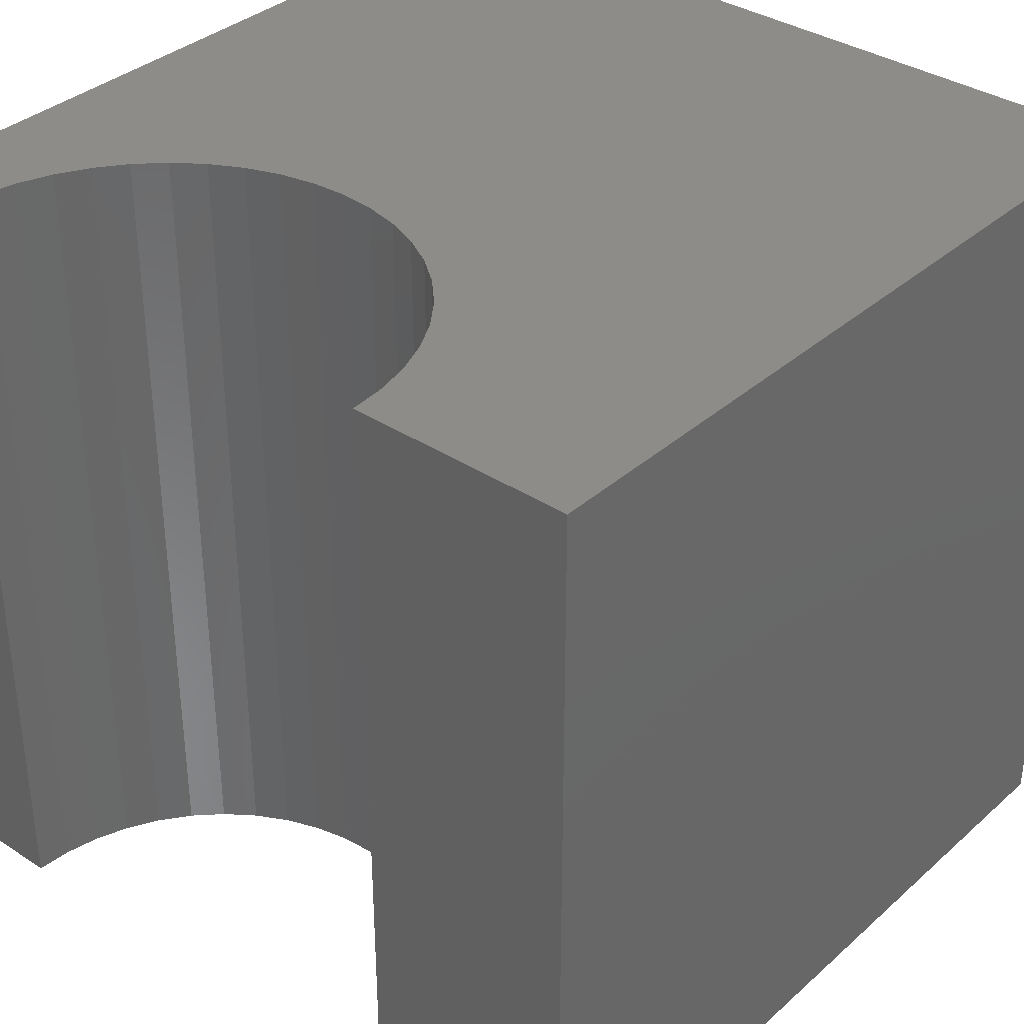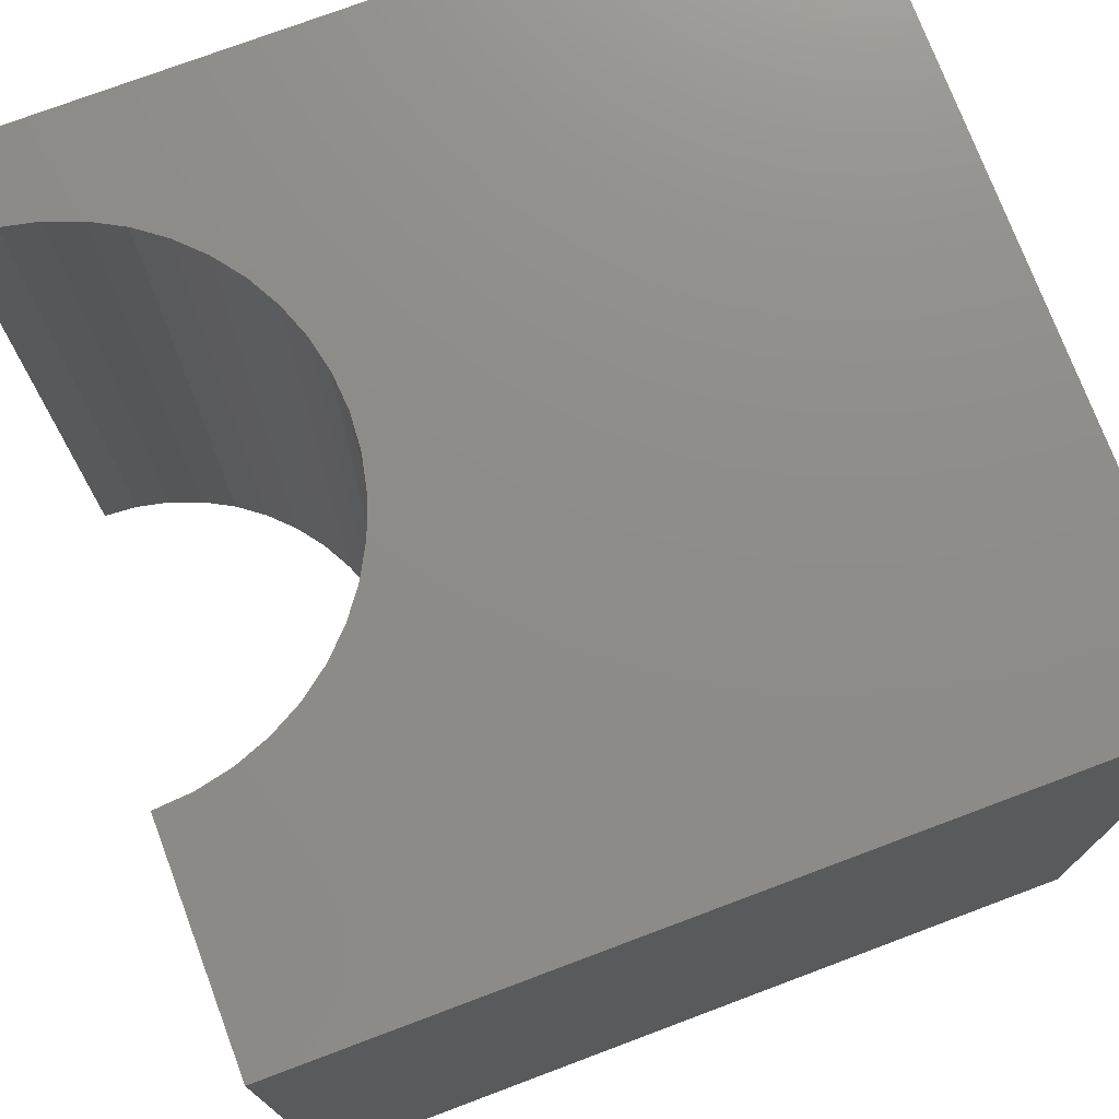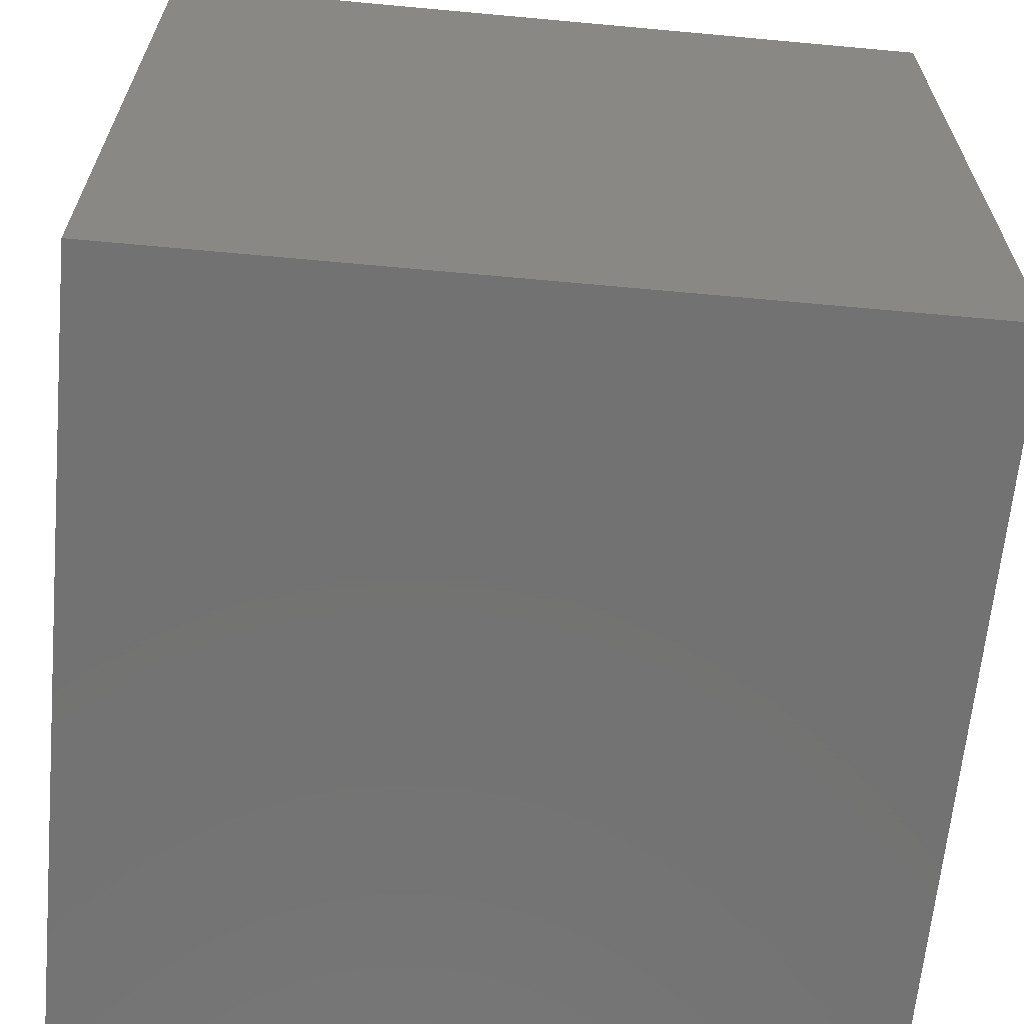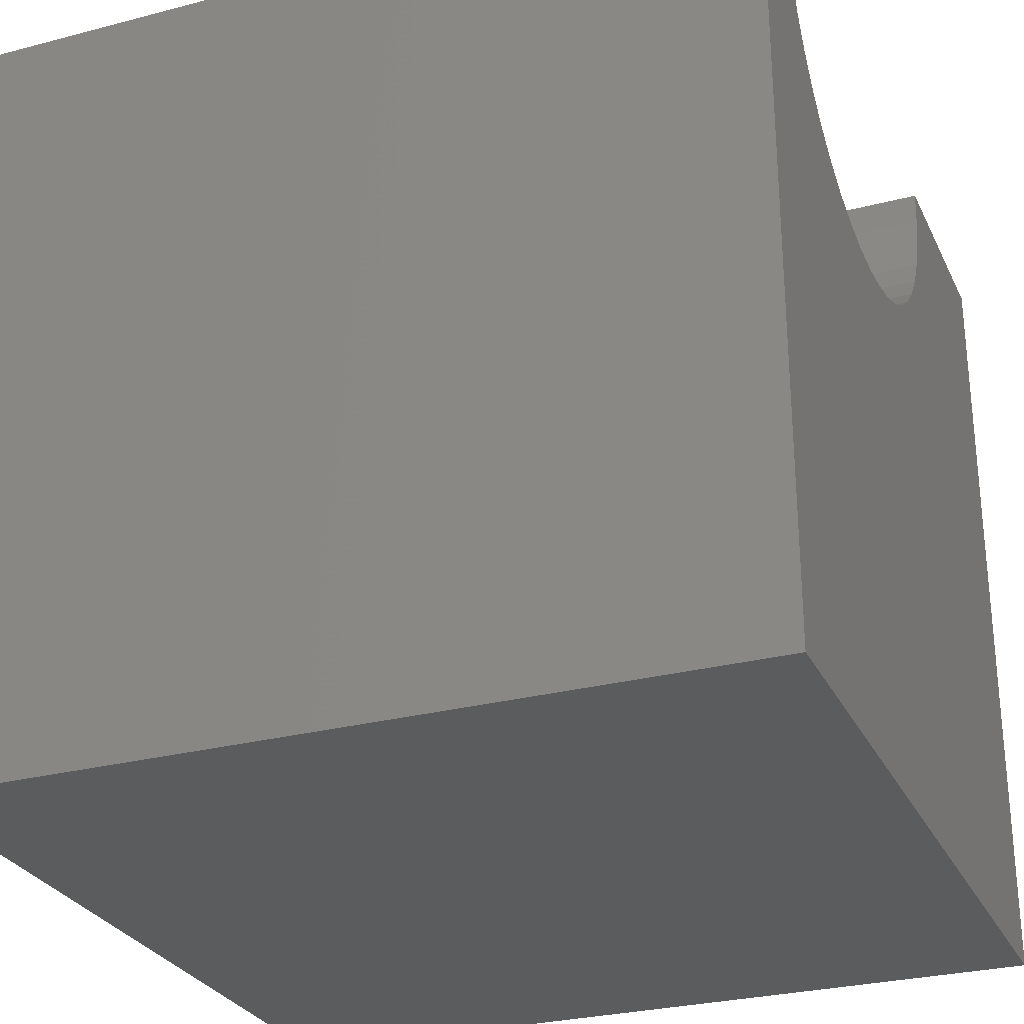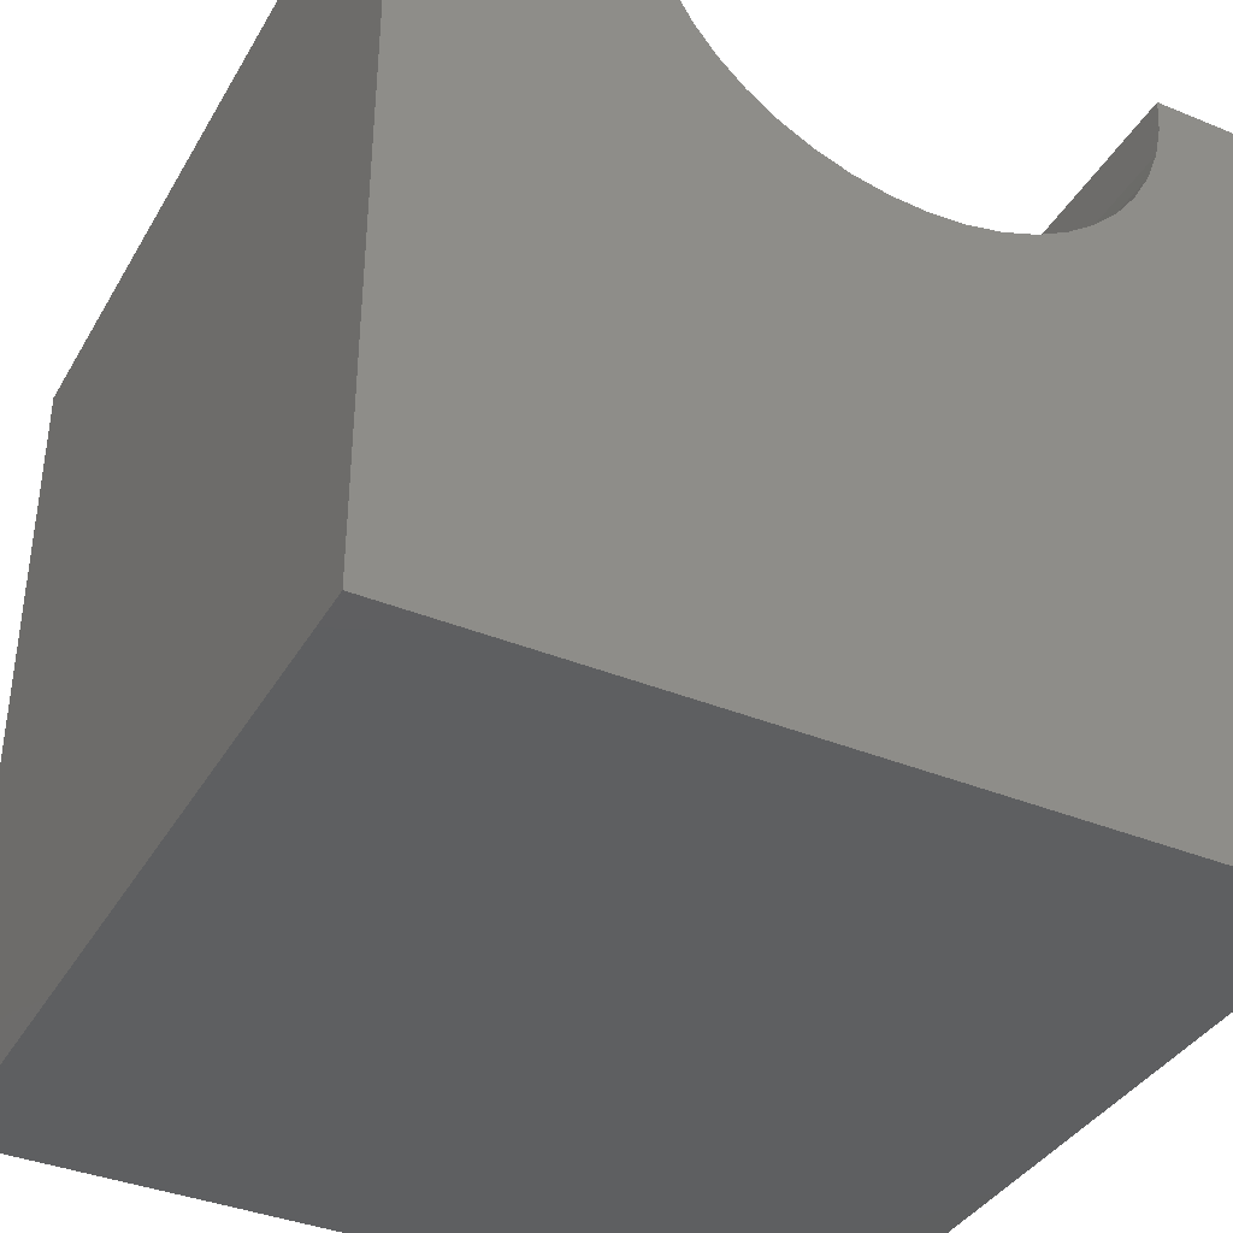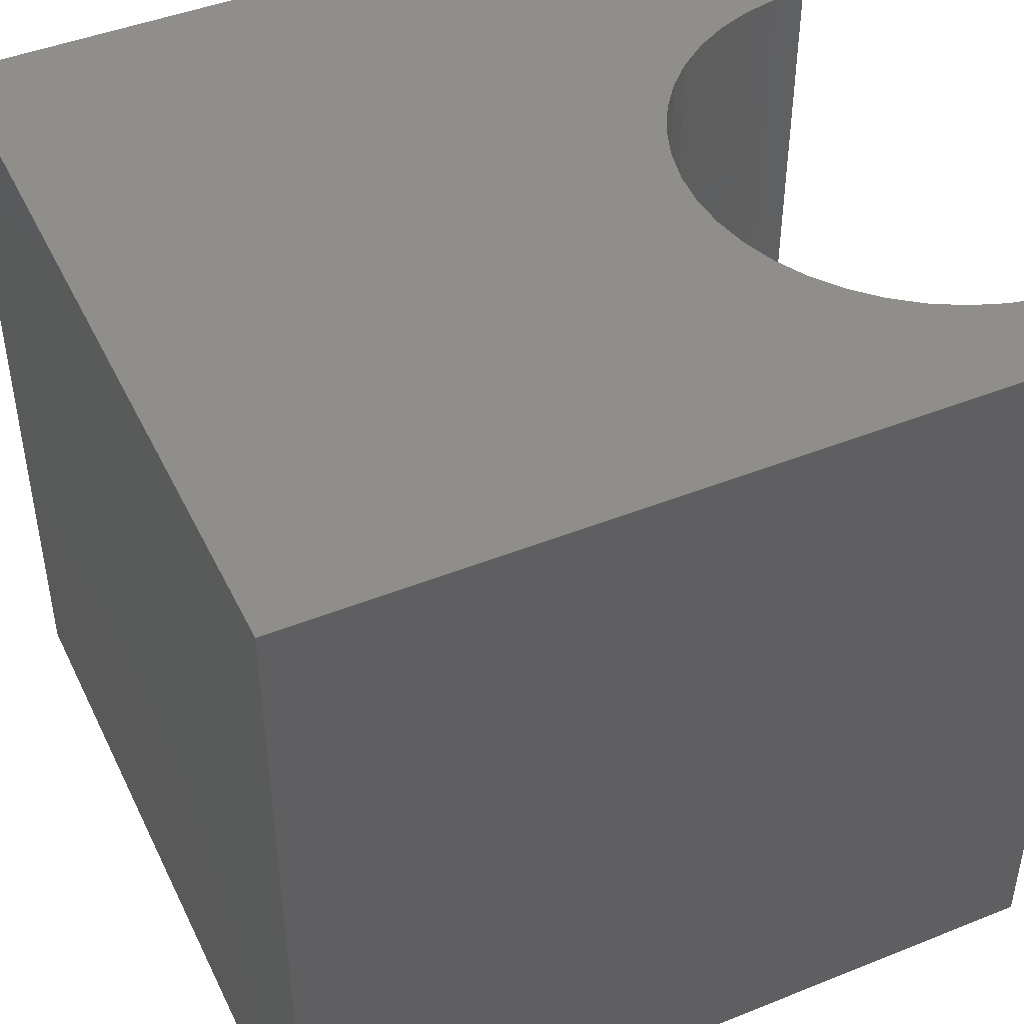
<metadata>
{"format":"stl","ext":"stl","renderer":"f3d","projection":"perspective","resolution":1024,"background":"white","views":[{"elev":35.5,"azim":40.8,"up":"+Y"},{"elev":74.7,"azim":69.4,"up":"+Y"},{"elev":-64.4,"azim":84.7,"up":"+Z"},{"elev":-28.2,"azim":-68.4,"up":"+Z"},{"elev":-38.0,"azim":152.7,"up":"+Z"},{"elev":45.3,"azim":-114.8,"up":"+Y"}]}
</metadata>
<code>
# stl→obj: 54 verts, 104 faces
v 1.013 10 10
v 0 10 10
v 1.013 0 10
v 0 0 10
v 0 10 0
v 0 0 0
v 7.234 0 10
v 10 0 10
v 7.234 10 10
v 10 10 10
v 10 10 0
v 10 0 0
v 7.202 10 9.557
v 6.474 10 7.963
v 6.74 10 8.318
v 6.953 10 8.708
v 7.108 10 9.124
v 1.507 10 8.318
v 1.773 10 7.963
v 2.087 10 7.649
v 5 10 7.016
v 5.415 10 7.171
v 2.442 10 7.383
v 2.831 10 7.171
v 3.247 10 7.016
v 5.805 10 7.383
v 6.16 10 7.649
v 1.045 10 9.557
v 1.139 10 9.124
v 1.294 10 8.708
v 3.681 10 6.921
v 4.123 10 6.89
v 4.566 10 6.921
v 1.045 0 9.557
v 6.74 0 8.318
v 6.474 0 7.963
v 7.202 0 9.557
v 7.108 0 9.124
v 6.953 0 8.708
v 6.16 0 7.649
v 5.805 0 7.383
v 5.415 0 7.171
v 2.831 0 7.171
v 3.247 0 7.016
v 3.681 0 6.921
v 2.442 0 7.383
v 2.087 0 7.649
v 1.773 0 7.963
v 1.507 0 8.318
v 1.294 0 8.708
v 1.139 0 9.124
v 5 0 7.016
v 4.566 0 6.921
v 4.123 0 6.89
f 1 2 3
f 3 2 4
f 2 5 4
f 4 5 6
f 7 8 9
f 9 8 10
f 11 10 12
f 12 10 8
f 5 11 6
f 6 11 12
f 13 9 10
f 14 15 11
f 11 15 16
f 11 16 10
f 10 16 17
f 10 17 13
f 18 19 5
f 5 19 20
f 21 22 11
f 20 23 5
f 5 23 24
f 5 24 25
f 22 26 11
f 11 26 27
f 11 27 14
f 1 28 2
f 2 28 29
f 2 29 5
f 5 29 30
f 5 30 18
f 25 31 5
f 5 31 32
f 5 32 11
f 11 32 33
f 11 33 21
f 34 3 4
f 35 36 12
f 7 37 8
f 8 37 38
f 8 38 12
f 12 38 39
f 12 39 35
f 36 40 12
f 12 40 41
f 12 41 42
f 43 6 44
f 44 6 45
f 43 46 6
f 6 46 47
f 6 47 48
f 48 49 6
f 6 49 50
f 6 50 4
f 4 50 51
f 4 51 34
f 42 52 12
f 12 52 53
f 12 53 6
f 6 53 54
f 6 54 45
f 7 9 13
f 7 13 37
f 37 13 17
f 37 17 38
f 38 17 16
f 38 16 39
f 39 16 15
f 39 15 35
f 35 15 14
f 35 14 36
f 36 14 27
f 36 27 40
f 40 27 26
f 40 26 41
f 41 26 22
f 41 22 42
f 42 22 21
f 42 21 52
f 52 21 33
f 52 33 53
f 53 33 32
f 53 32 54
f 54 32 31
f 54 31 45
f 45 31 25
f 45 25 44
f 44 25 24
f 44 24 43
f 43 24 23
f 43 23 46
f 46 23 20
f 46 20 47
f 47 20 19
f 47 19 48
f 48 19 18
f 48 18 49
f 49 18 30
f 49 30 50
f 50 30 29
f 50 29 51
f 51 29 28
f 51 28 34
f 34 28 1
f 34 1 3

</code>
